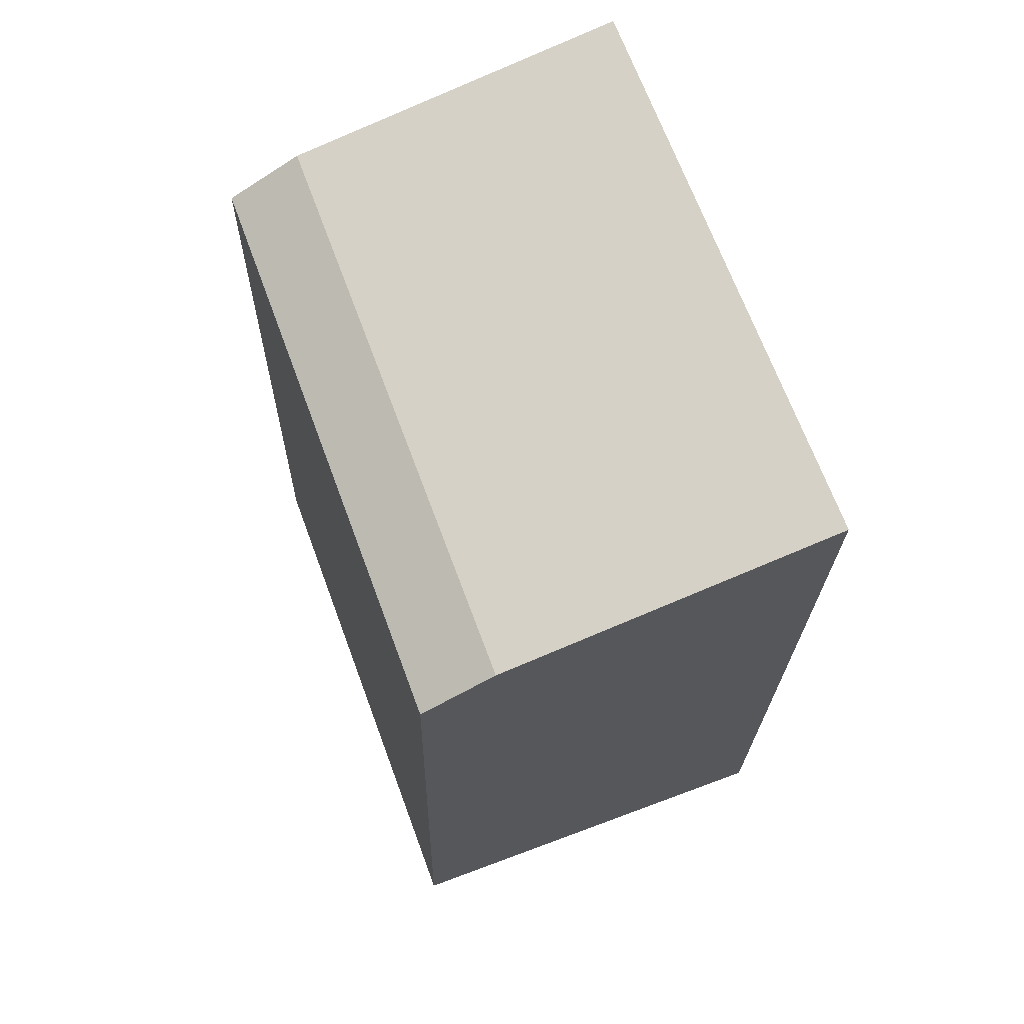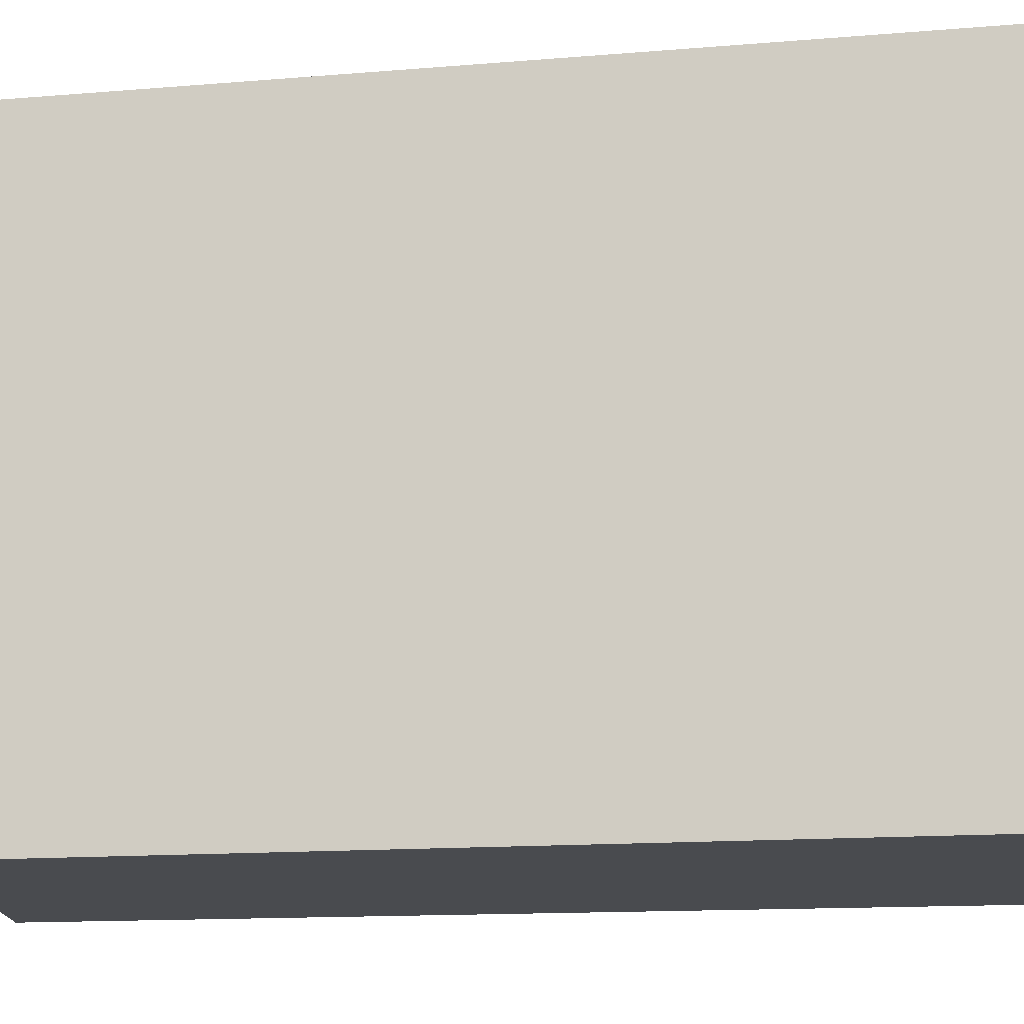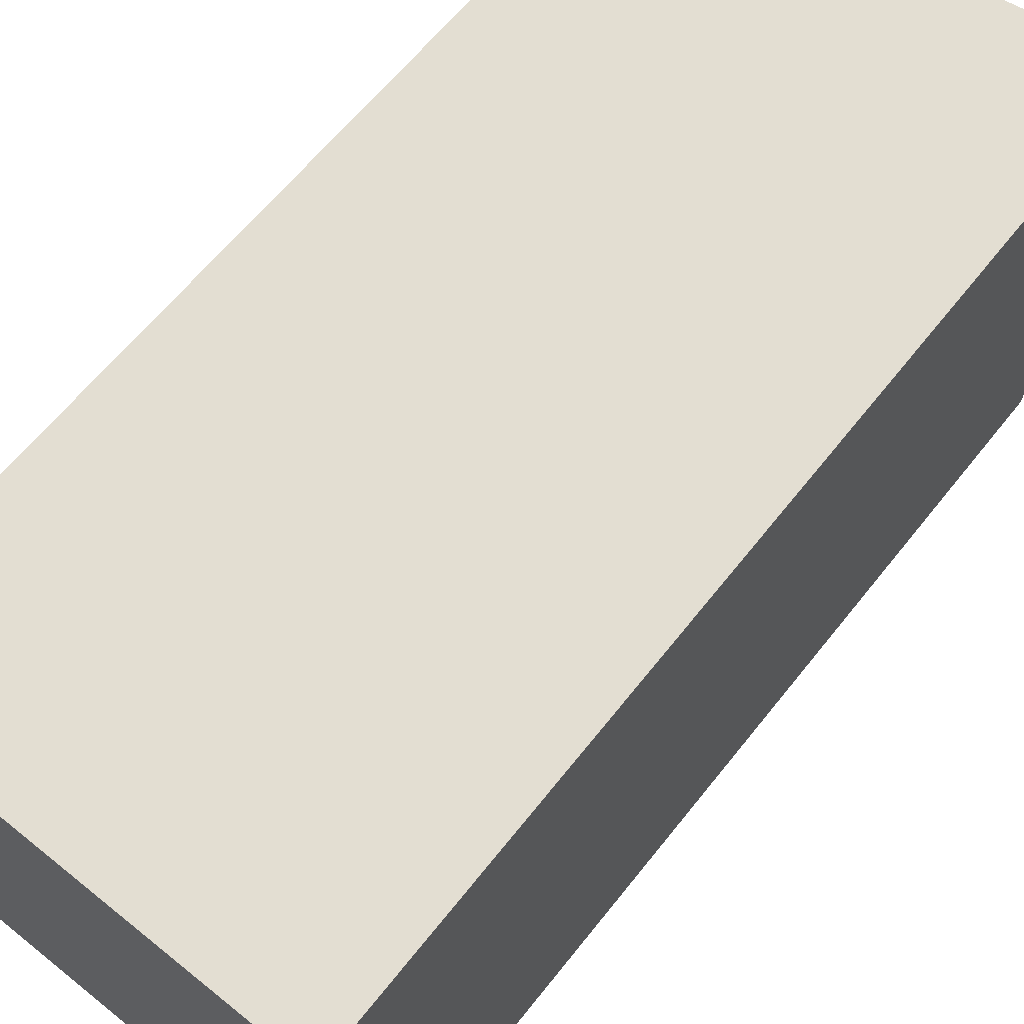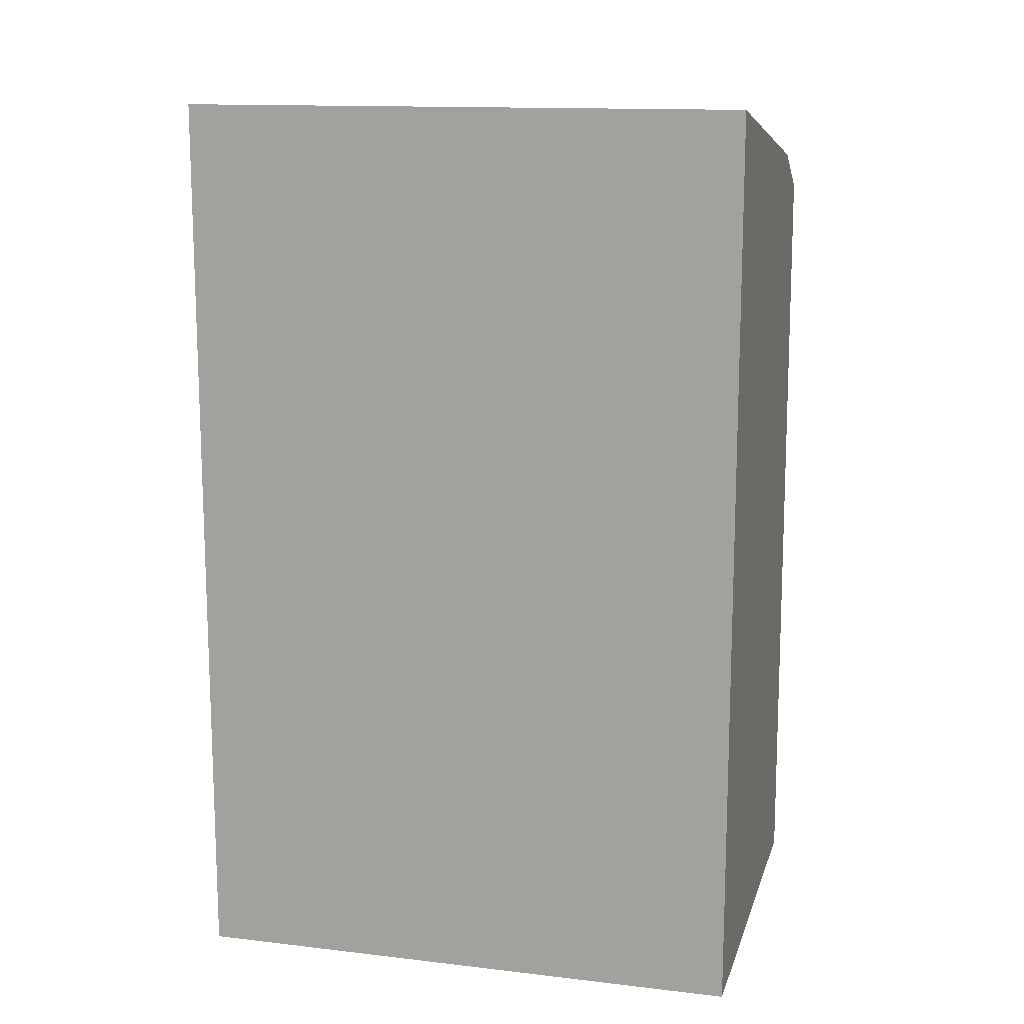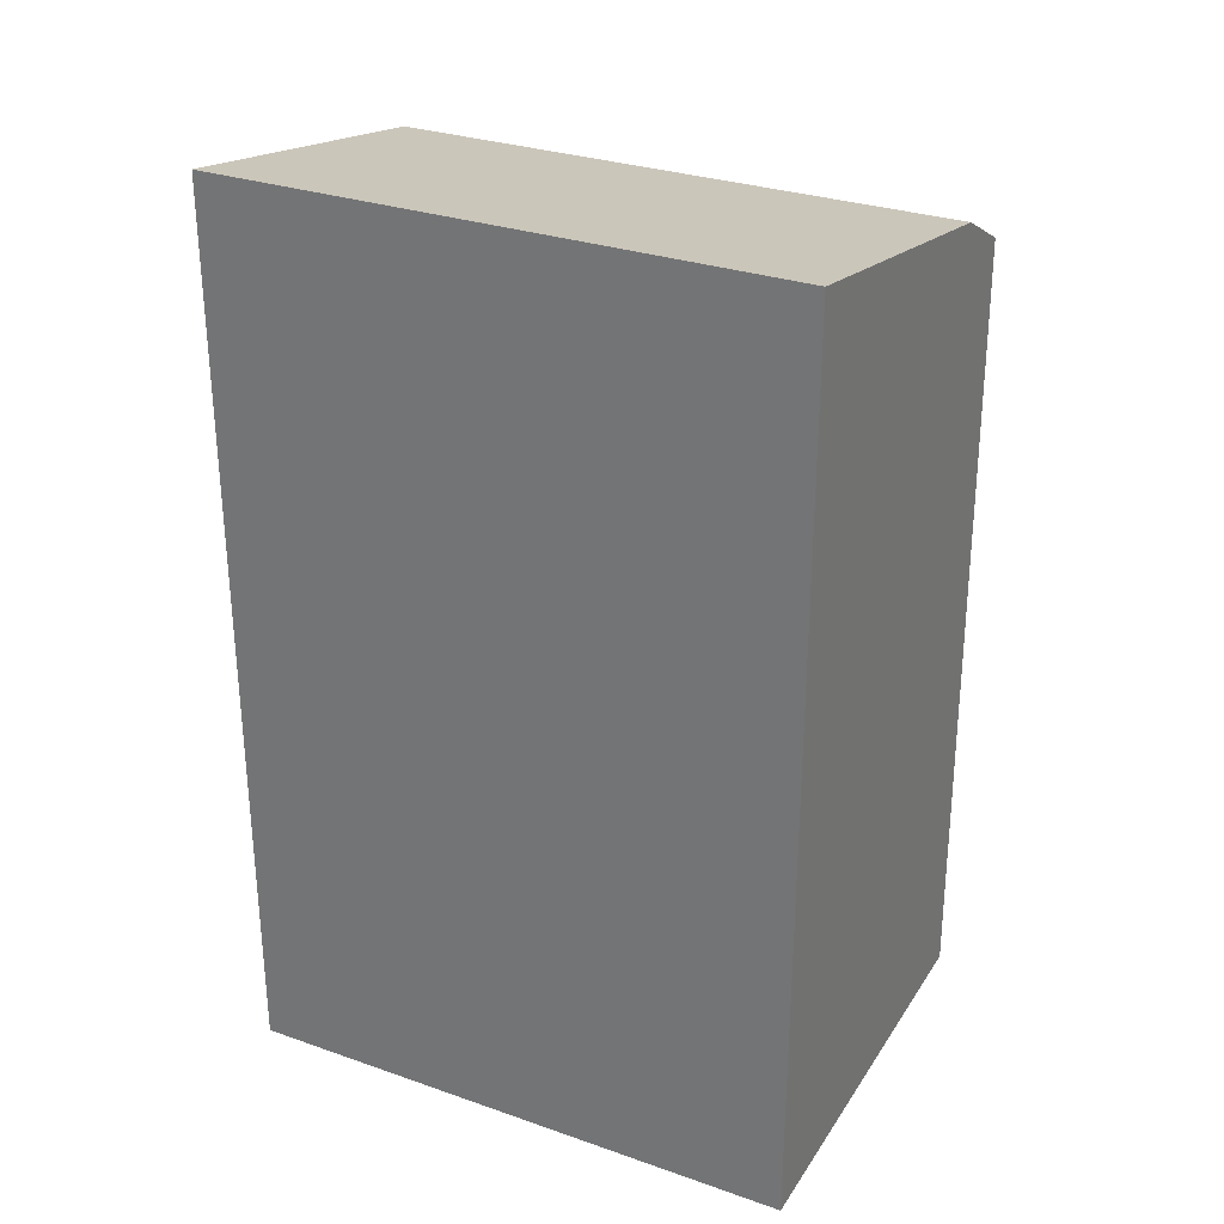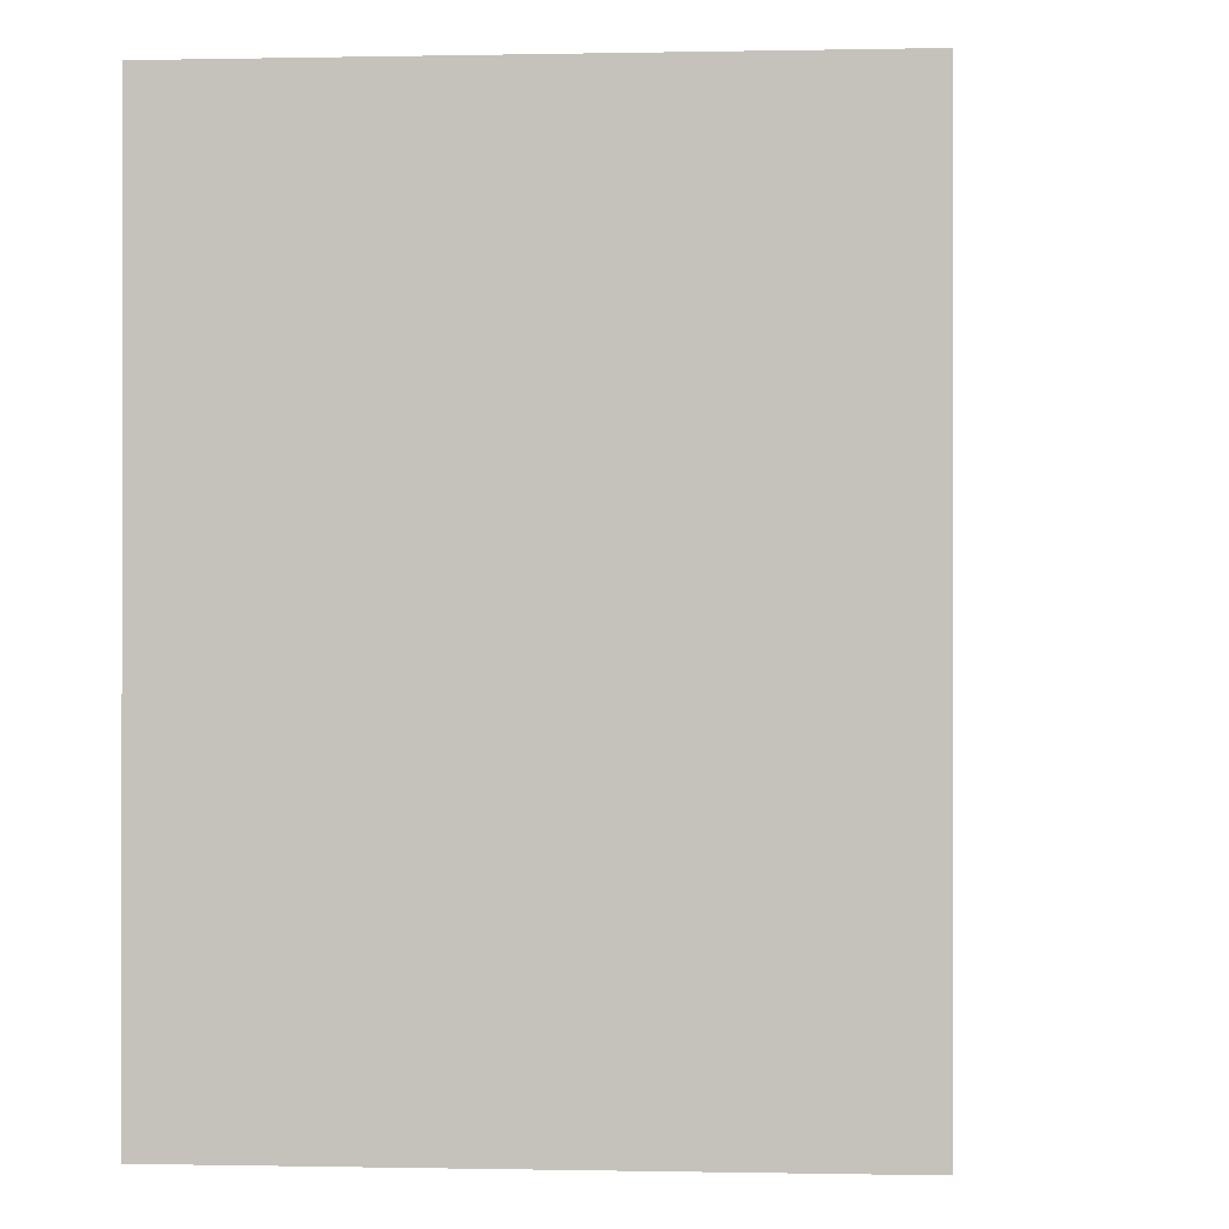
<metadata>
{"format":"obj","ext":"obj","renderer":"f3d","projection":"perspective","resolution":1024,"background":"white","views":[{"elev":69.0,"azim":-20.4,"up":"+Y"},{"elev":-14.0,"azim":-80.6,"up":"+Z"},{"elev":67.7,"azim":38.9,"up":"+Z"},{"elev":13.5,"azim":104.7,"up":"+Y"},{"elev":29.7,"azim":117.0,"up":"+Y"},{"elev":-0.2,"azim":5.2,"up":"+Z"}]}
</metadata>
<code>
v 0.007427 -0.01028 -0.2348
v 0.007427 -0.01028 -0.3561
v 0.007133 0.1849 -0.2348
v -0.06385 0.1722 -0.2348
v -0.08348 -0.01028 -0.2348
v -0.0638 0.172 -0.3561
v 0.007107 0.1848 -0.3561
v -0.07944 0.1639 -0.2348
v -0.08348 -0.01028 -0.3561
v -0.07937 0.1638 -0.3561
f 1 2 3
f 1 3 4
f 5 2 1
f 5 1 4
f 7 3 2
f 7 6 4
f 7 4 3
f 8 5 4
f 8 4 6
f 9 2 5
f 9 5 8
f 9 7 2
f 10 9 8
f 10 8 6
f 10 6 7
f 10 7 9

</code>
